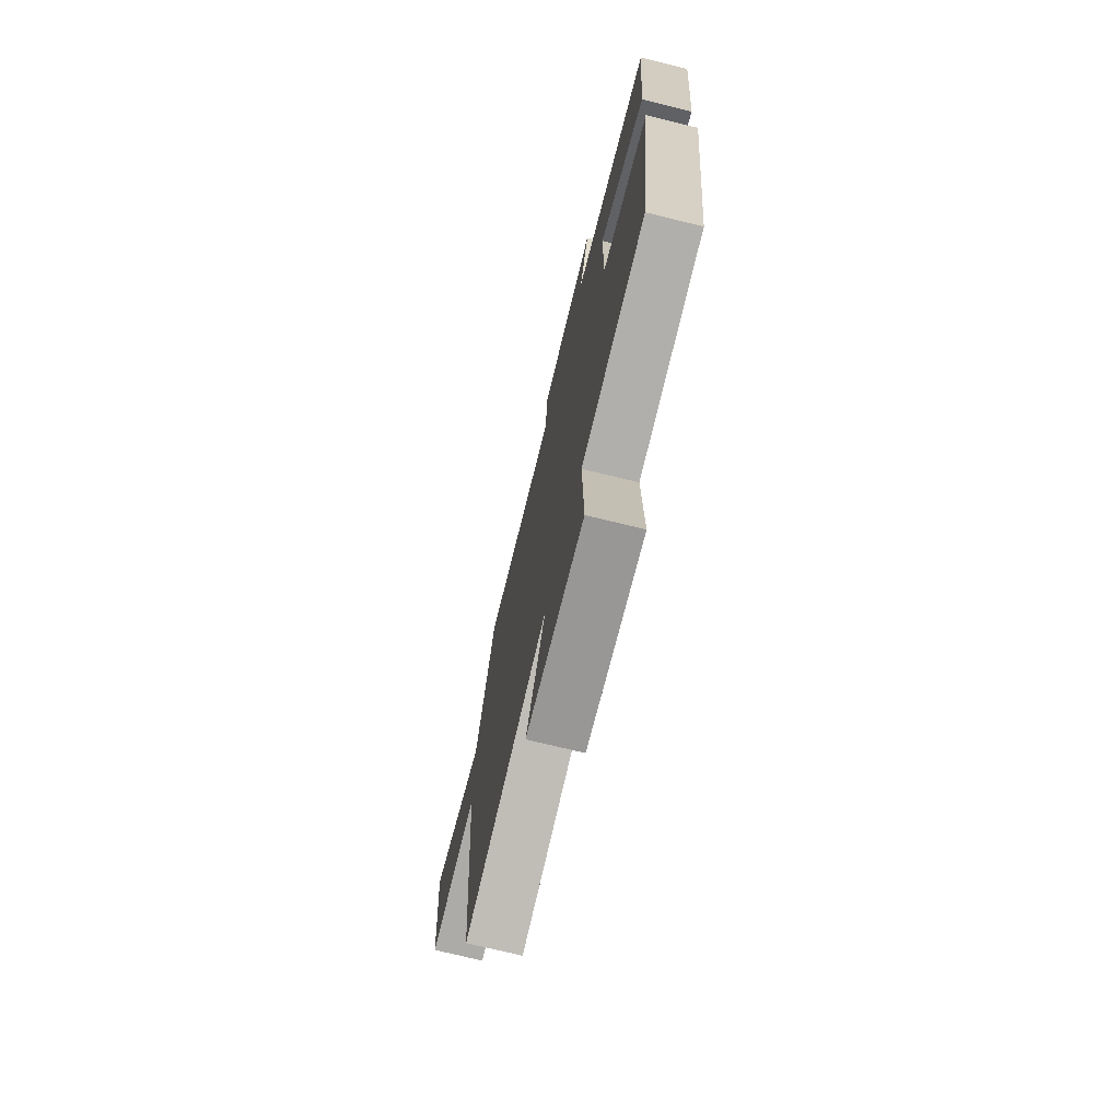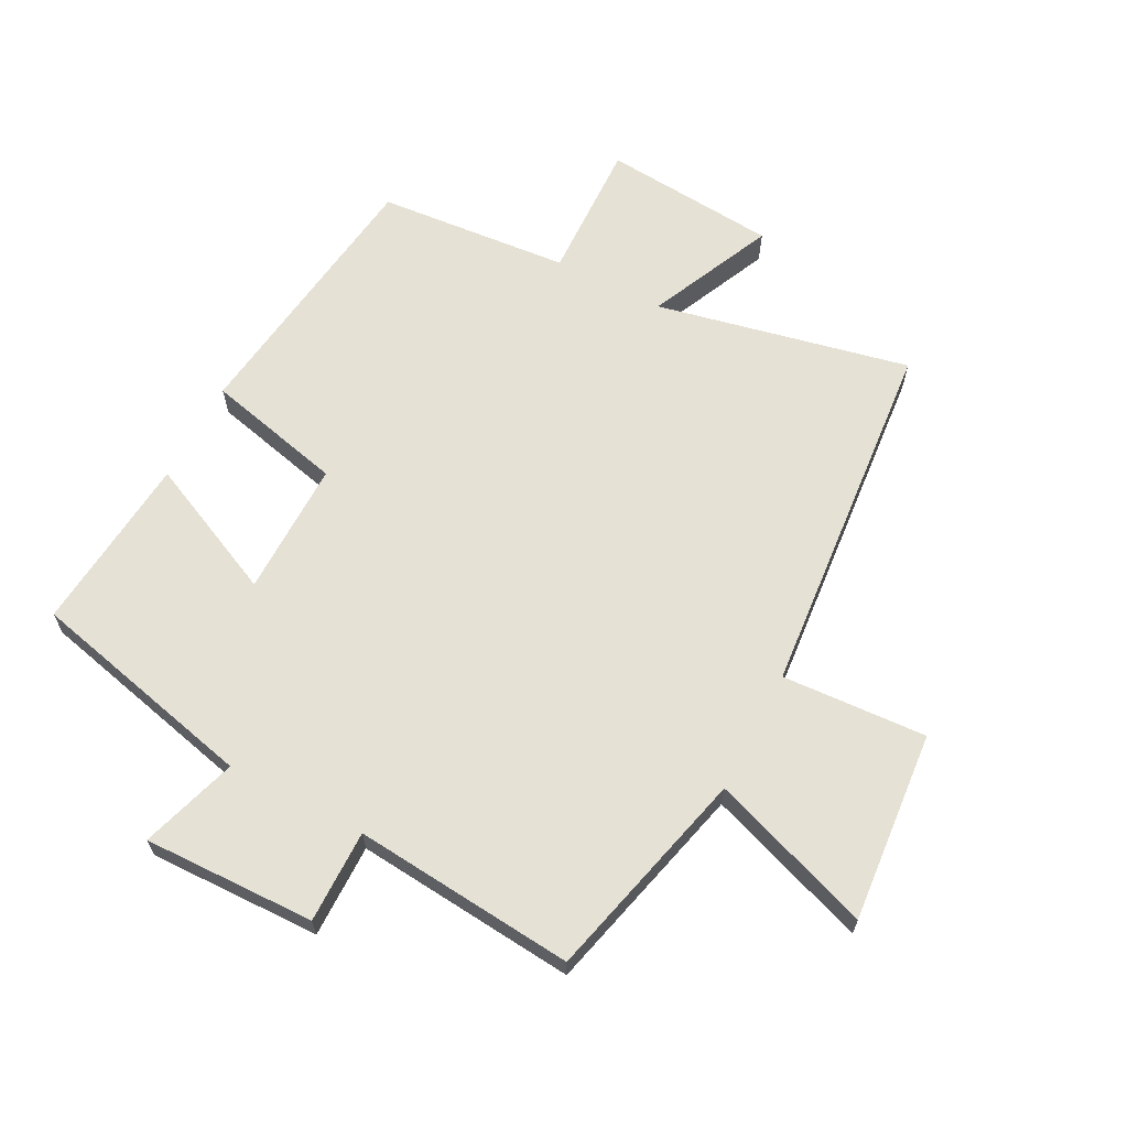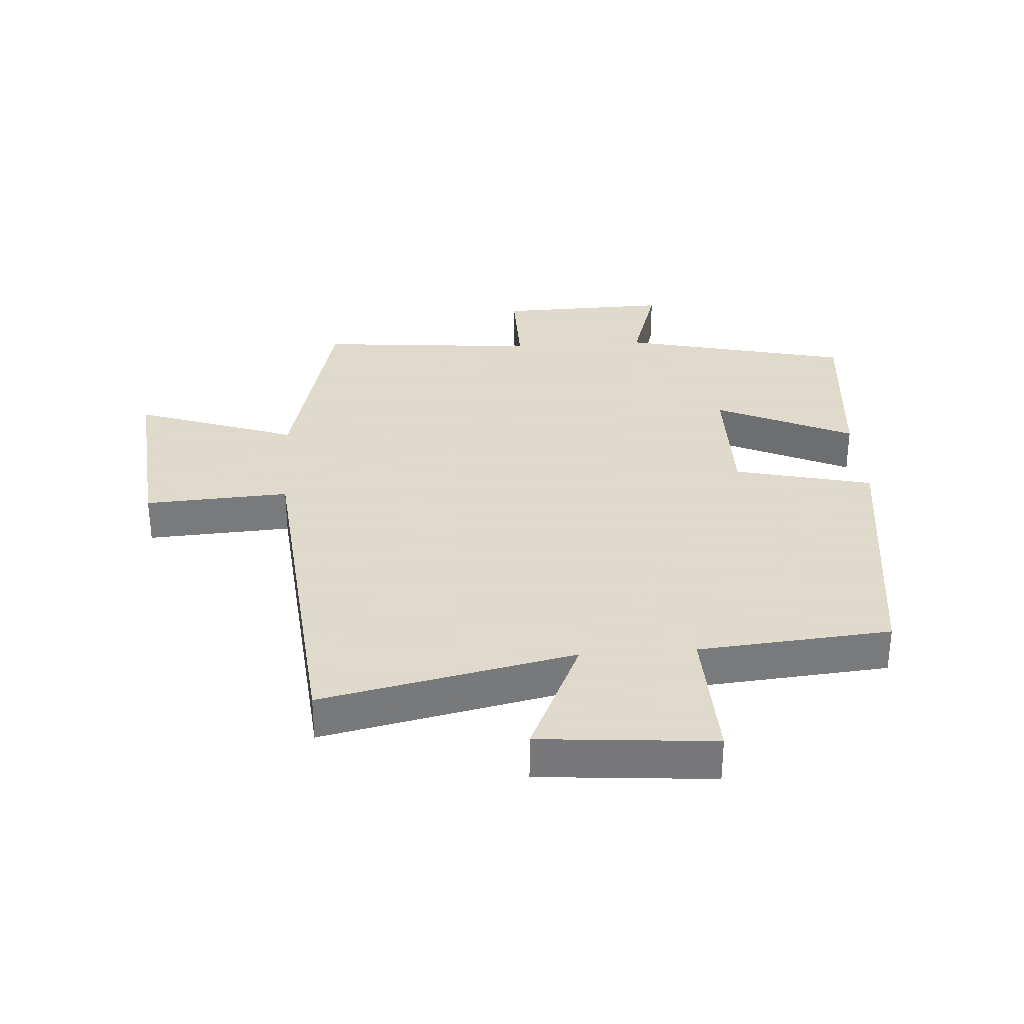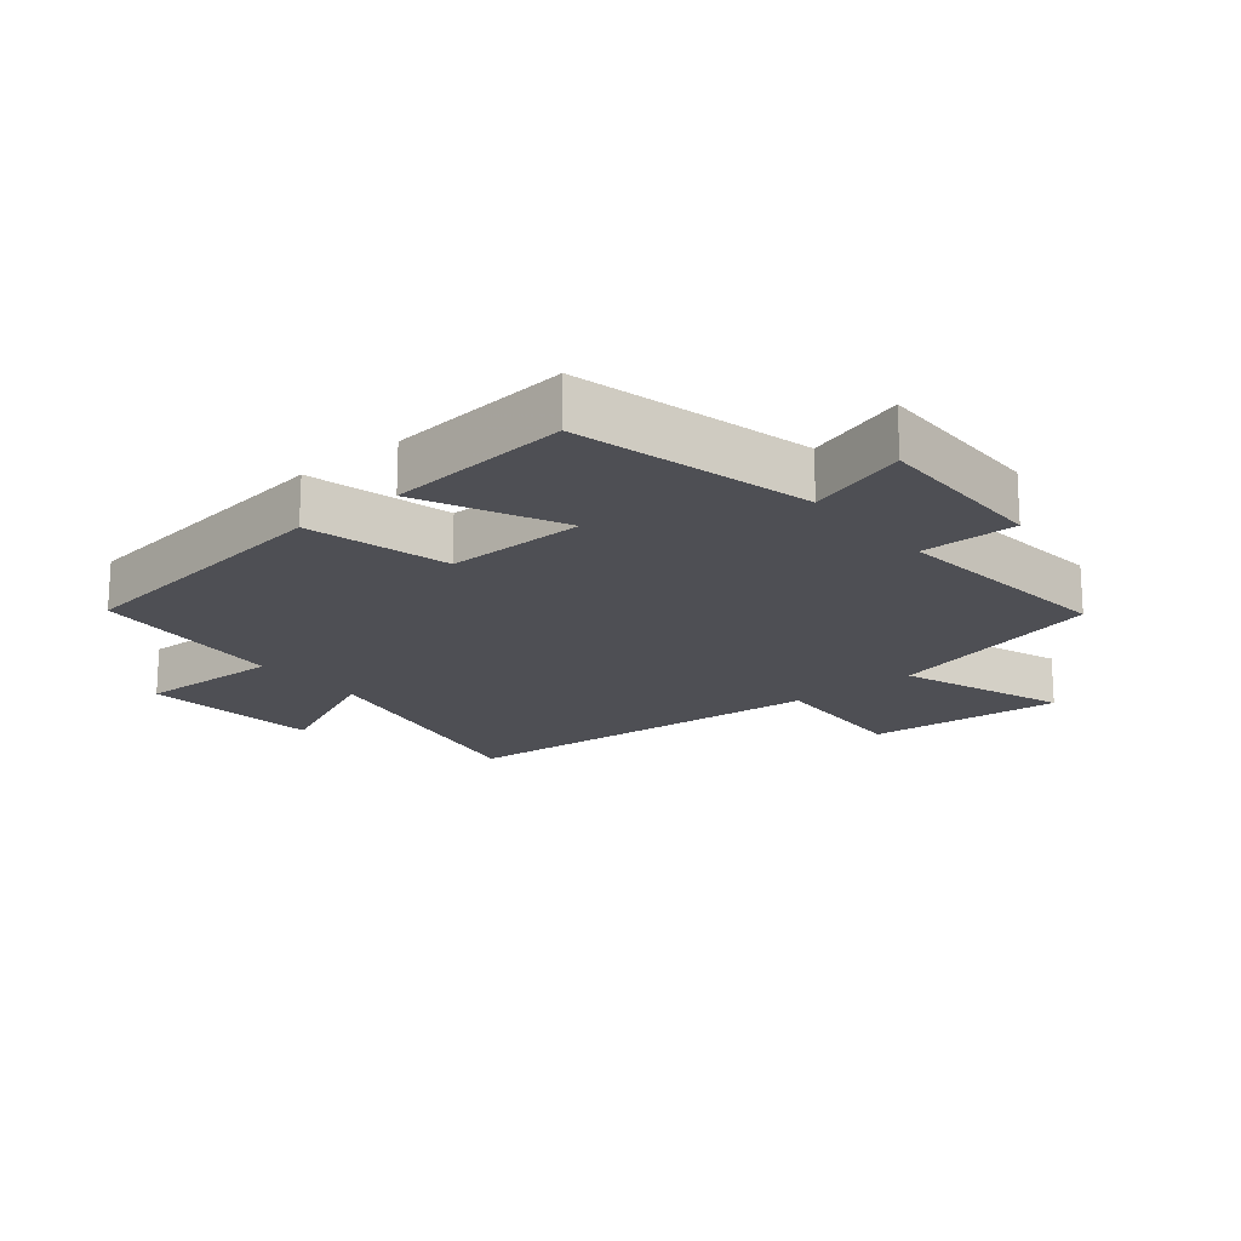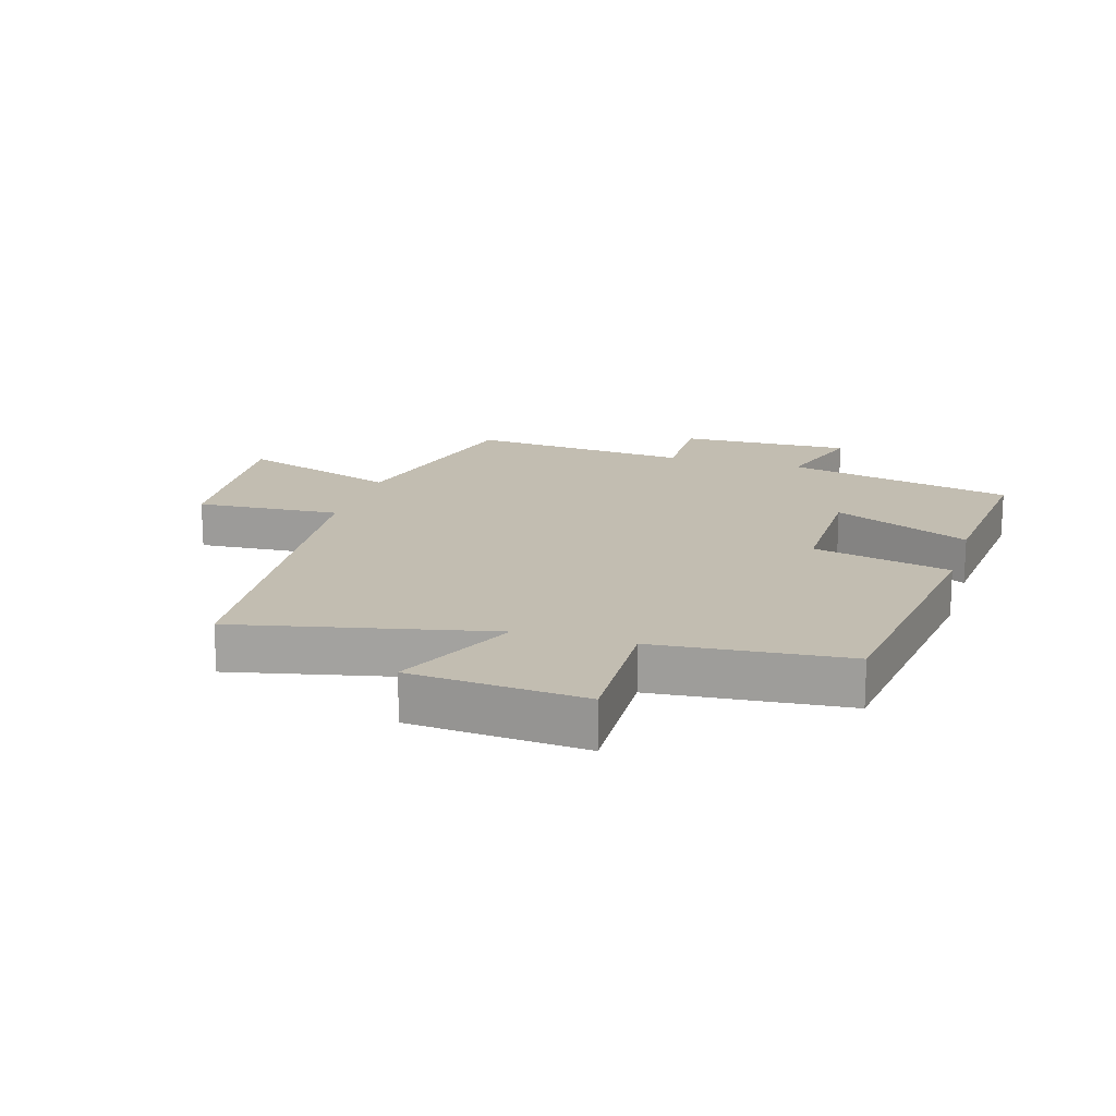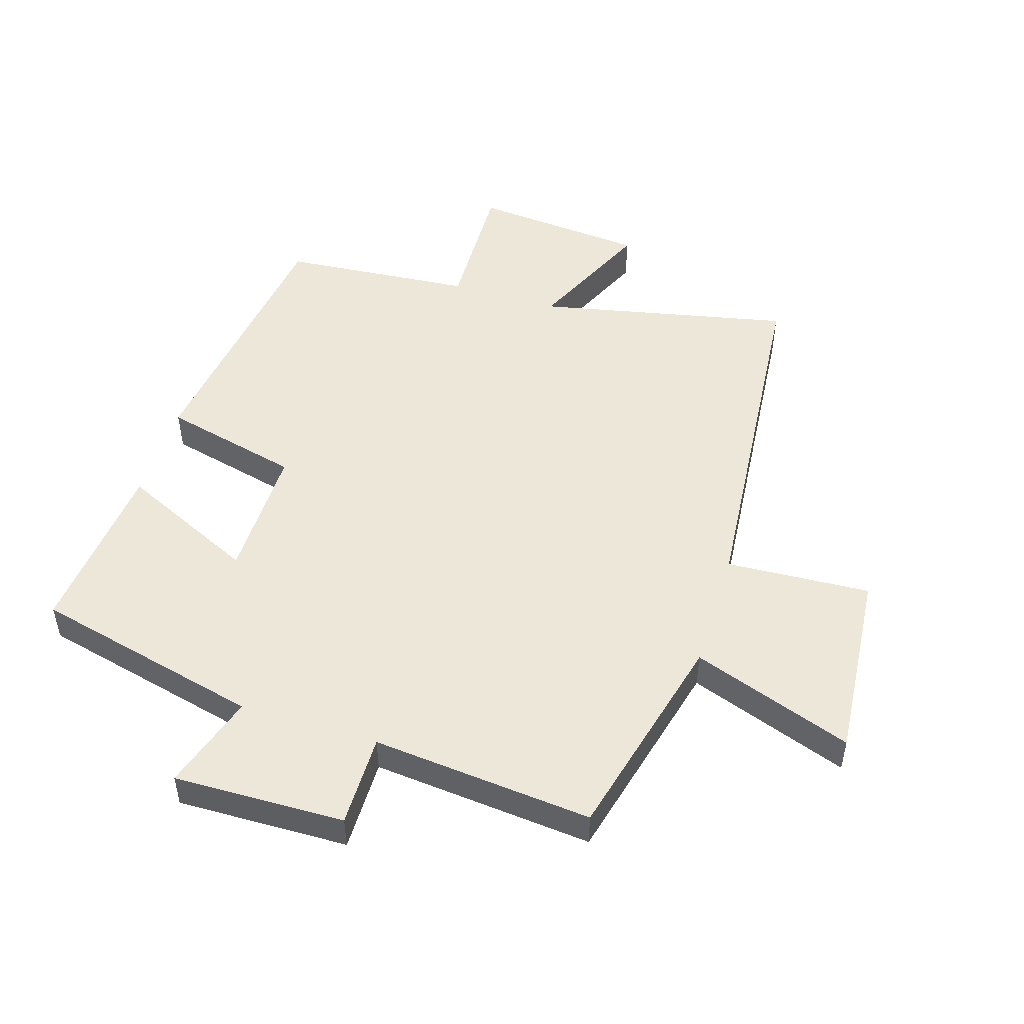
<metadata>
{"format":"obj","ext":"obj","renderer":"f3d","projection":"perspective","resolution":1024,"background":"white","views":[{"elev":-73.3,"azim":-103.7,"up":"+Z"},{"elev":64.8,"azim":27.5,"up":"+Y"},{"elev":32.4,"azim":176.0,"up":"+Y"},{"elev":-18.4,"azim":-50.3,"up":"+Y"},{"elev":16.8,"azim":-163.5,"up":"+Y"},{"elev":49.9,"azim":17.3,"up":"+Y"}]}
</metadata>
<code>
v 0.449 0.07 -0.586
v 0.045 0.07 -0.5
v 0.136 0.07 -0.7
v -0.142 0.07 -0.724
v -0.135 0.07 -0.5
v -0.442 0.07 -0.474
v -0.5 0.07 -0.04
v -0.28 0.07 0.013
v -0.282 0.07 0.229
v -0.5 0.07 0.128
v -0.527 0.07 0.413
v -0.162 0.07 0.5
v -0.211 0.07 0.654
v 0.063 0.07 0.648
v 0.062 0.07 0.5
v 0.415 0.07 0.533
v 0.5 0.07 0.194
v 0.757 0.07 0.285
v 0.731 0.07 -0.019
v 0.5 0.07 -0.006
v 0.449 0 -0.586
v 0.045 0 -0.5
v 0.136 0 -0.7
v -0.142 0 -0.724
v -0.135 0 -0.5
v -0.442 0 -0.474
v -0.5 0 -0.04
v -0.28 0 0.013
v -0.282 0 0.229
v -0.5 0 0.128
v -0.527 0 0.413
v -0.162 0 0.5
v -0.211 0 0.654
v 0.063 0 0.648
v 0.062 0 0.5
v 0.415 0 0.533
v 0.5 0 0.194
v 0.757 0 0.285
v 0.731 0 -0.019
v 0.5 0 -0.006
f 17 18 19 20
f 15 16 17 20
f 15 20 1 2
f 12 13 14 15
f 12 15 2
f 9 10 11 12
f 8 9 12 2
f 5 6 7 8
f 5 8 2 3
f 3 4 5
f 40 39 38 37
f 40 37 36 35
f 22 21 40 35
f 35 34 33 32
f 22 35 32
f 32 31 30 29
f 22 32 29 28
f 28 27 26 25
f 23 22 28 25
f 25 24 23
f 1 21 22 2
f 2 22 23 3
f 3 23 24 4
f 4 24 25 5
f 5 25 26 6
f 6 26 27 7
f 7 27 28 8
f 8 28 29 9
f 9 29 30 10
f 10 30 31 11
f 11 31 32 12
f 12 32 33 13
f 13 33 34 14
f 14 34 35 15
f 15 35 36 16
f 16 36 37 17
f 17 37 38 18
f 18 38 39 19
f 19 39 40 20
f 20 40 21 1

</code>
